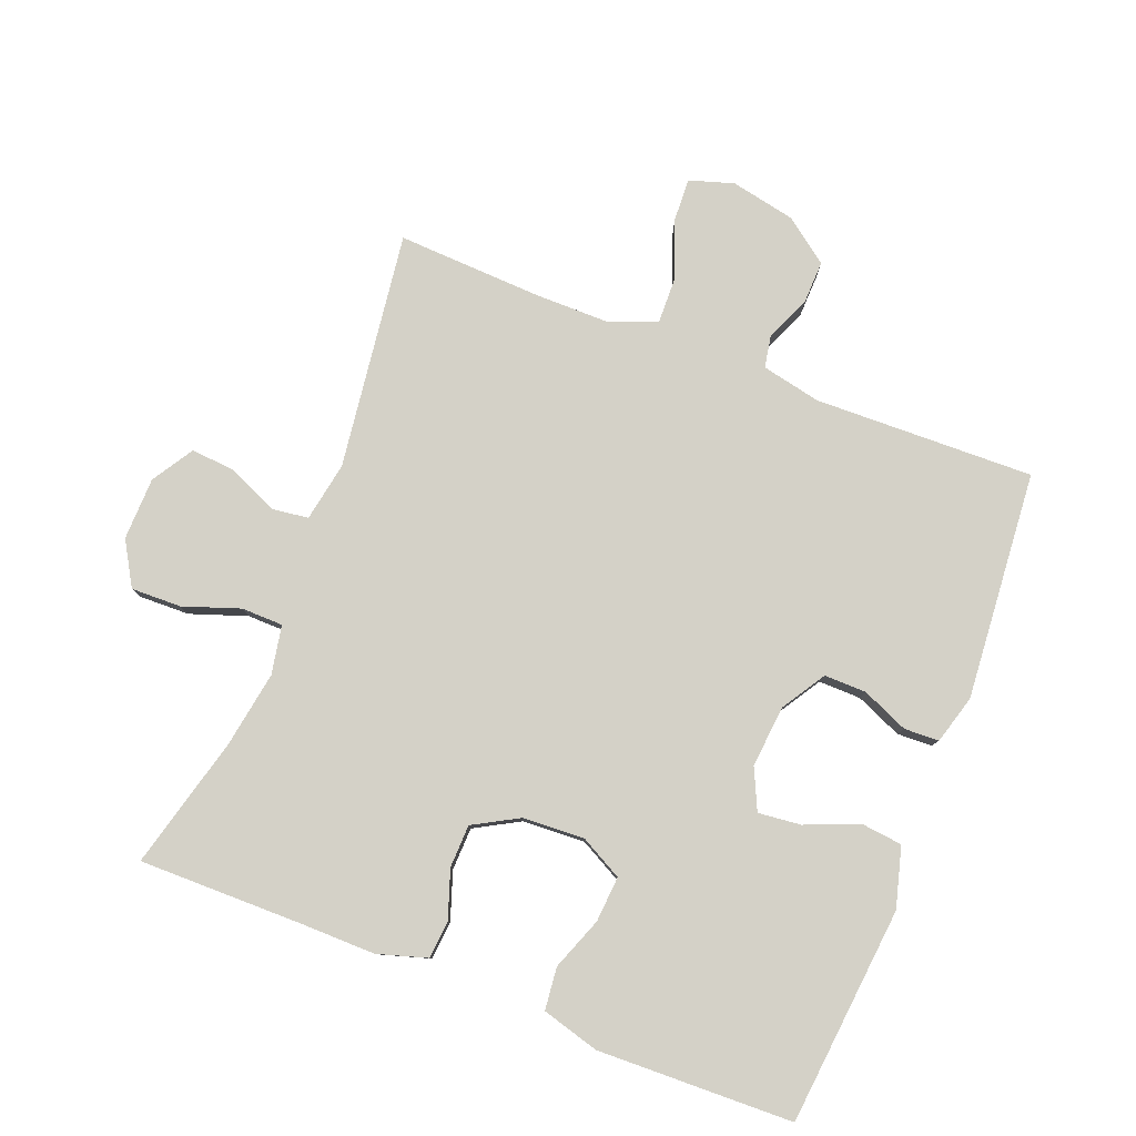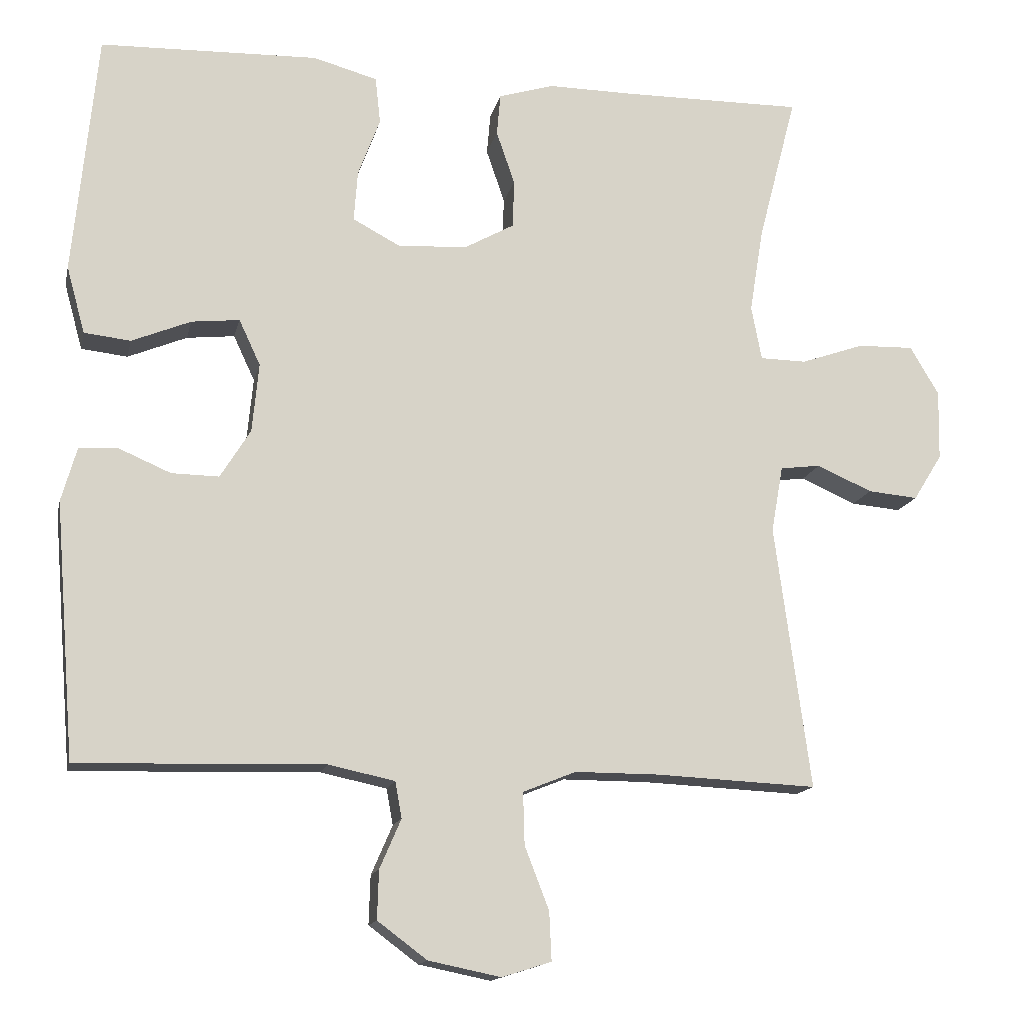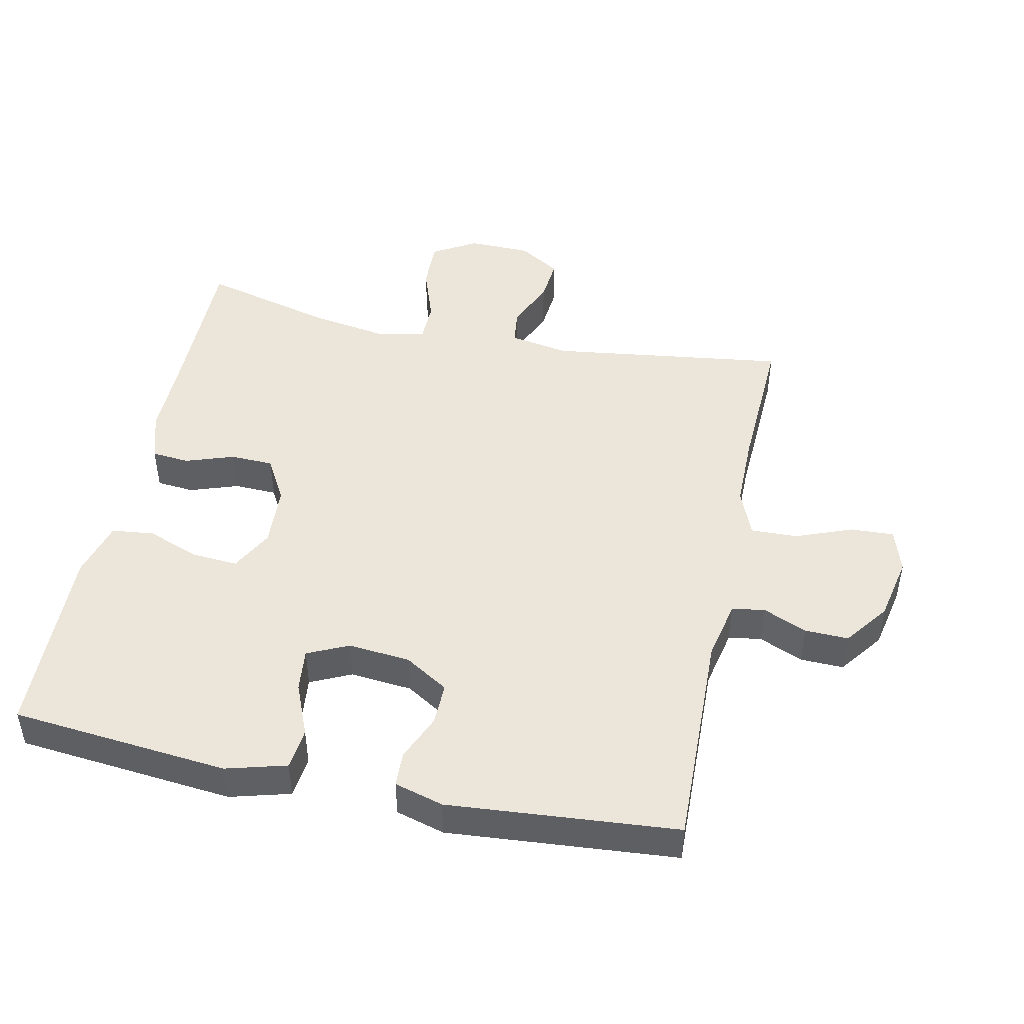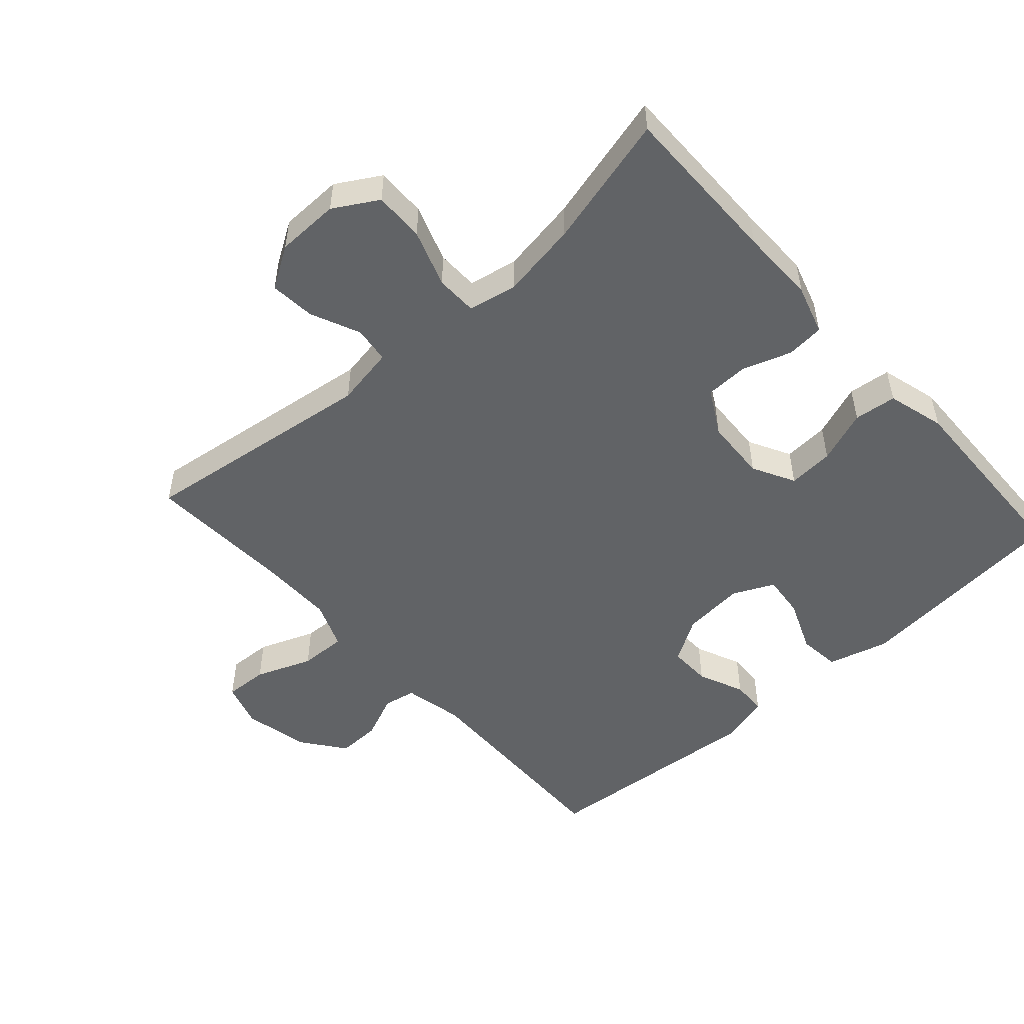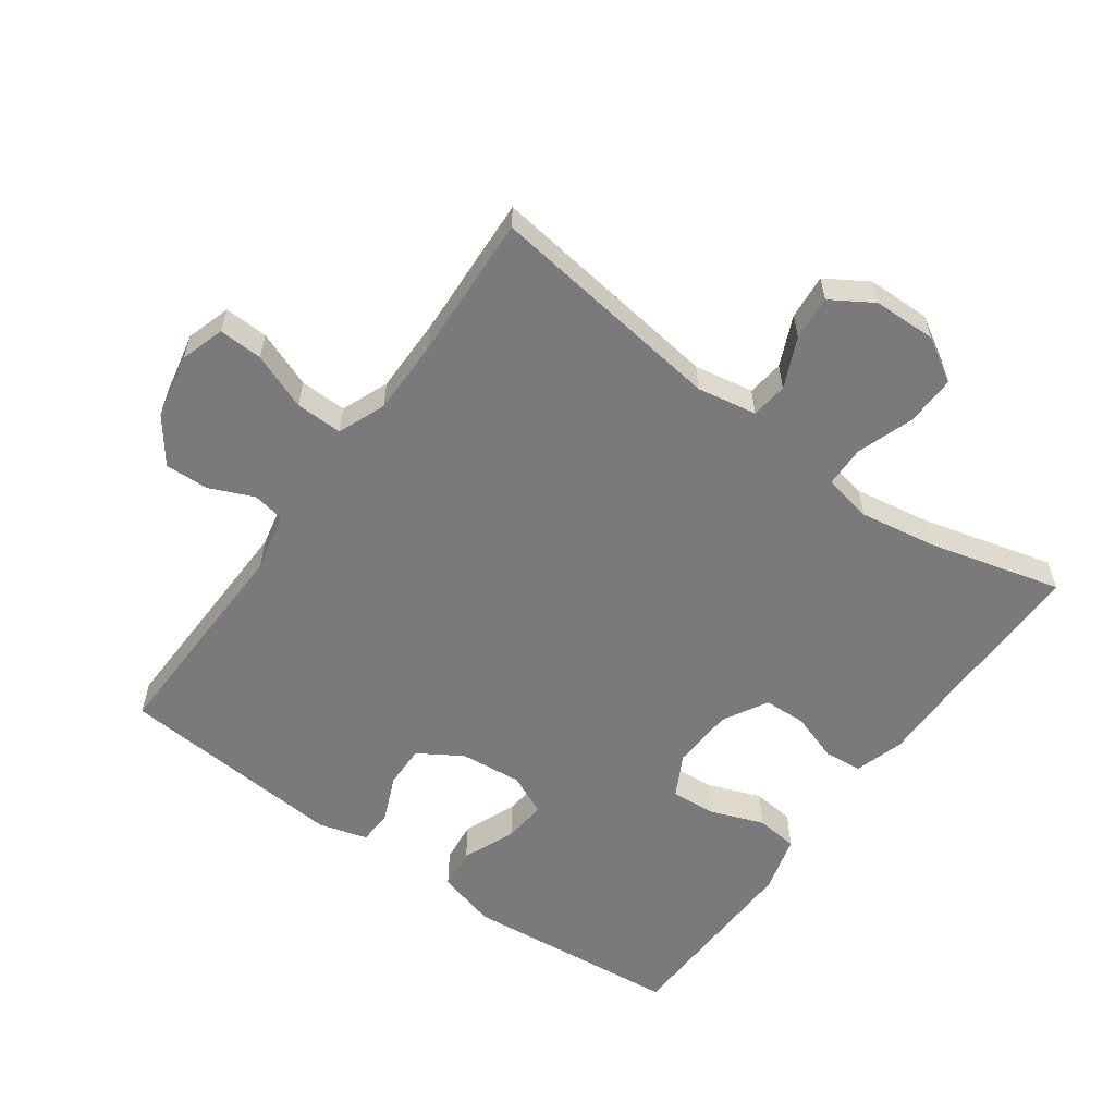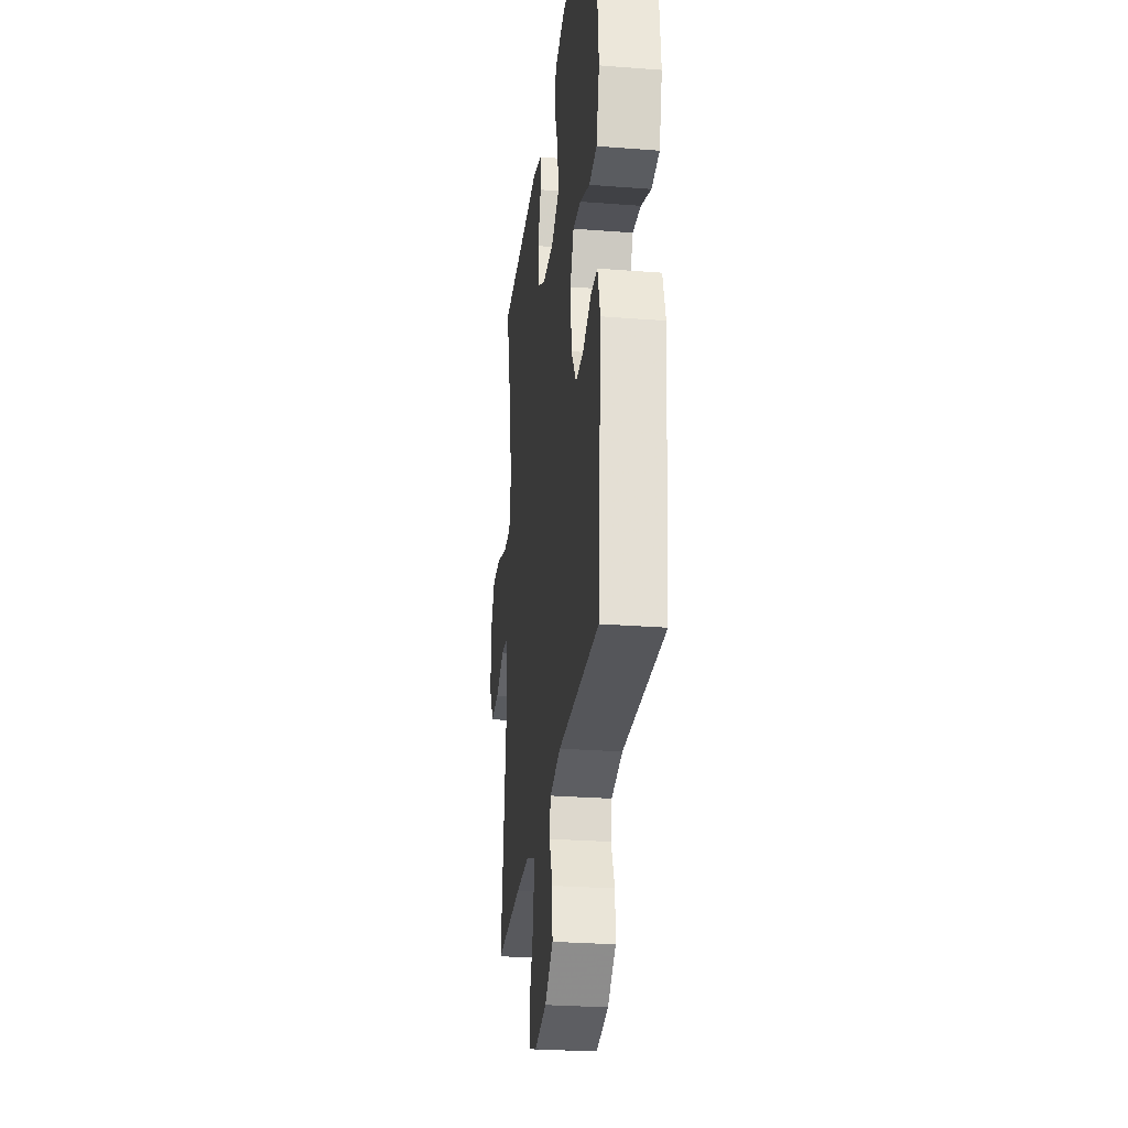
<metadata>
{"format":"obj","ext":"obj","renderer":"f3d","projection":"perspective","resolution":1024,"background":"white","views":[{"elev":79.8,"azim":21.4,"up":"+Y"},{"elev":-14.6,"azim":167.8,"up":"+Z"},{"elev":46.7,"azim":101.9,"up":"+Y"},{"elev":-50.8,"azim":-48.1,"up":"+Y"},{"elev":-58.2,"azim":-125.7,"up":"+Y"},{"elev":-27.5,"azim":83.2,"up":"+Z"}]}
</metadata>
<code>
v 0.5 0.07 0.5
v 0.532 0.07 0.171
v 0.507 0.07 0.08
v 0.444 0.07 0.073
v 0.364 0.07 0.106
v 0.299 0.07 0.113
v 0.27 0.07 0.051
v 0.279 0.07 -0.043
v 0.32 0.07 -0.109
v 0.384 0.07 -0.108
v 0.454 0.07 -0.078
v 0.507 0.07 -0.08
v 0.528 0.07 -0.154
v 0.5 0.07 -0.5
v 0.167 0.07 -0.491
v 0.077 0.07 -0.51
v 0.068 0.07 -0.559
v 0.097 0.07 -0.626
v 0.099 0.07 -0.692
v 0.032 0.07 -0.742
v -0.066 0.07 -0.762
v -0.133 0.07 -0.741
v -0.13 0.07 -0.675
v -0.097 0.07 -0.59
v -0.095 0.07 -0.519
v -0.167 0.07 -0.49
v -0.281 0.07 -0.49
v -0.5 0.07 -0.5
v -0.452 0.07 -0.141
v -0.468 0.07 -0.051
v -0.523 0.07 -0.044
v -0.598 0.07 -0.077
v -0.666 0.07 -0.083
v -0.705 0.07 -0.02
v -0.707 0.07 0.075
v -0.668 0.07 0.141
v -0.592 0.07 0.139
v -0.506 0.07 0.109
v -0.443 0.07 0.11
v -0.429 0.07 0.184
v -0.448 0.07 0.3
v -0.5 0.07 0.5
v -0.252 0.07 0.498
v -0.138 0.07 0.499
v -0.063 0.07 0.476
v -0.058 0.07 0.419
v -0.083 0.07 0.346
v -0.081 0.07 0.281
v -0.013 0.07 0.243
v 0.081 0.07 0.238
v 0.145 0.07 0.272
v 0.14 0.07 0.341
v 0.11 0.07 0.421
v 0.117 0.07 0.485
v 0.204 0.07 0.509
v 0.336 0.07 0.505
v 0.5 0 0.5
v 0.532 0 0.171
v 0.507 0 0.08
v 0.444 0 0.073
v 0.364 0 0.106
v 0.299 0 0.113
v 0.27 0 0.051
v 0.279 0 -0.043
v 0.32 0 -0.109
v 0.384 0 -0.108
v 0.454 0 -0.078
v 0.507 0 -0.08
v 0.528 0 -0.154
v 0.5 0 -0.5
v 0.167 0 -0.491
v 0.077 0 -0.51
v 0.068 0 -0.559
v 0.097 0 -0.626
v 0.099 0 -0.692
v 0.032 0 -0.742
v -0.066 0 -0.762
v -0.133 0 -0.741
v -0.13 0 -0.675
v -0.097 0 -0.59
v -0.095 0 -0.519
v -0.167 0 -0.49
v -0.281 0 -0.49
v -0.5 0 -0.5
v -0.452 0 -0.141
v -0.468 0 -0.051
v -0.523 0 -0.044
v -0.598 0 -0.077
v -0.666 0 -0.083
v -0.705 0 -0.02
v -0.707 0 0.075
v -0.668 0 0.141
v -0.592 0 0.139
v -0.506 0 0.109
v -0.443 0 0.11
v -0.429 0 0.184
v -0.448 0 0.3
v -0.5 0 0.5
v -0.252 0 0.498
v -0.138 0 0.499
v -0.063 0 0.476
v -0.058 0 0.419
v -0.083 0 0.346
v -0.081 0 0.281
v -0.013 0 0.243
v 0.081 0 0.238
v 0.145 0 0.272
v 0.14 0 0.341
v 0.11 0 0.421
v 0.117 0 0.485
v 0.204 0 0.509
v 0.336 0 0.505
f 52 53 54 55
f 51 52 55 56
f 44 45 46 47
f 43 44 47 48
f 41 42 43 48
f 40 41 48 49
f 35 36 37 38
f 35 38 39
f 34 35 39
f 31 32 33 34
f 30 31 34 39
f 29 30 39 40
f 27 28 29
f 26 27 29 40
f 21 22 23 24
f 21 24 25
f 20 21 25
f 17 18 19 20
f 16 17 20 25
f 15 16 25 26
f 13 14 15
f 10 11 12 13
f 9 10 13 15
f 8 9 15 26
f 2 3 4 5
f 2 5 6
f 51 56 1 2
f 50 51 2 6
f 49 50 6 7
f 26 40 49
f 7 8 26 49
f 111 110 109 108
f 112 111 108 107
f 103 102 101 100
f 104 103 100 99
f 104 99 98 97
f 105 104 97 96
f 94 93 92 91
f 95 94 91
f 95 91 90
f 90 89 88 87
f 95 90 87 86
f 96 95 86 85
f 85 84 83
f 96 85 83 82
f 80 79 78 77
f 81 80 77
f 81 77 76
f 76 75 74 73
f 81 76 73 72
f 82 81 72 71
f 71 70 69
f 69 68 67 66
f 71 69 66 65
f 82 71 65 64
f 61 60 59 58
f 62 61 58
f 58 57 112 107
f 62 58 107 106
f 63 62 106 105
f 105 96 82
f 105 82 64 63
f 1 57 58 2
f 2 58 59 3
f 3 59 60 4
f 4 60 61 5
f 5 61 62 6
f 6 62 63 7
f 7 63 64 8
f 8 64 65 9
f 9 65 66 10
f 10 66 67 11
f 11 67 68 12
f 12 68 69 13
f 13 69 70 14
f 14 70 71 15
f 15 71 72 16
f 16 72 73 17
f 17 73 74 18
f 18 74 75 19
f 19 75 76 20
f 20 76 77 21
f 21 77 78 22
f 22 78 79 23
f 23 79 80 24
f 24 80 81 25
f 25 81 82 26
f 26 82 83 27
f 27 83 84 28
f 28 84 85 29
f 29 85 86 30
f 30 86 87 31
f 31 87 88 32
f 32 88 89 33
f 33 89 90 34
f 34 90 91 35
f 35 91 92 36
f 36 92 93 37
f 37 93 94 38
f 38 94 95 39
f 39 95 96 40
f 40 96 97 41
f 41 97 98 42
f 42 98 99 43
f 43 99 100 44
f 44 100 101 45
f 45 101 102 46
f 46 102 103 47
f 47 103 104 48
f 48 104 105 49
f 49 105 106 50
f 50 106 107 51
f 51 107 108 52
f 52 108 109 53
f 53 109 110 54
f 54 110 111 55
f 55 111 112 56
f 56 112 57 1

</code>
